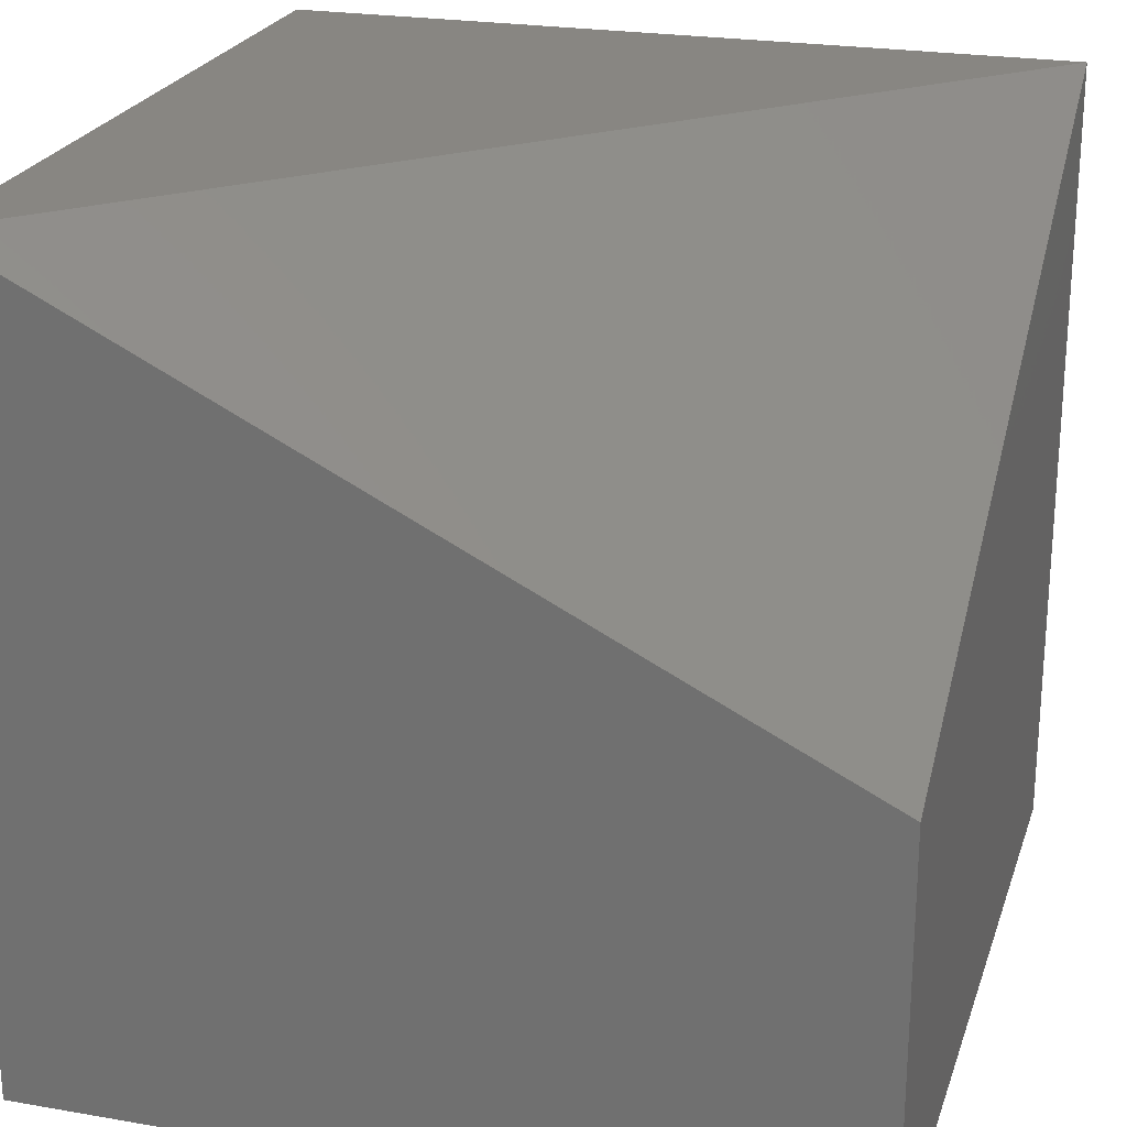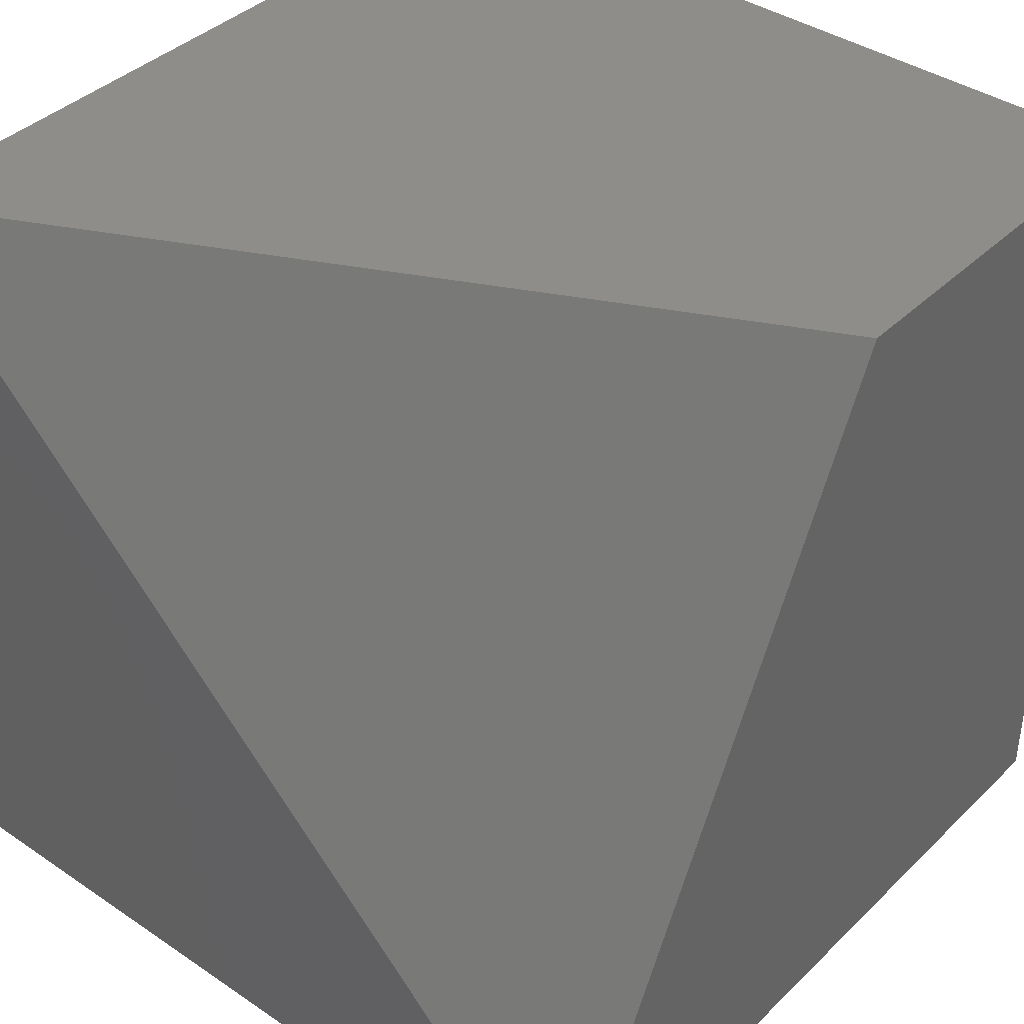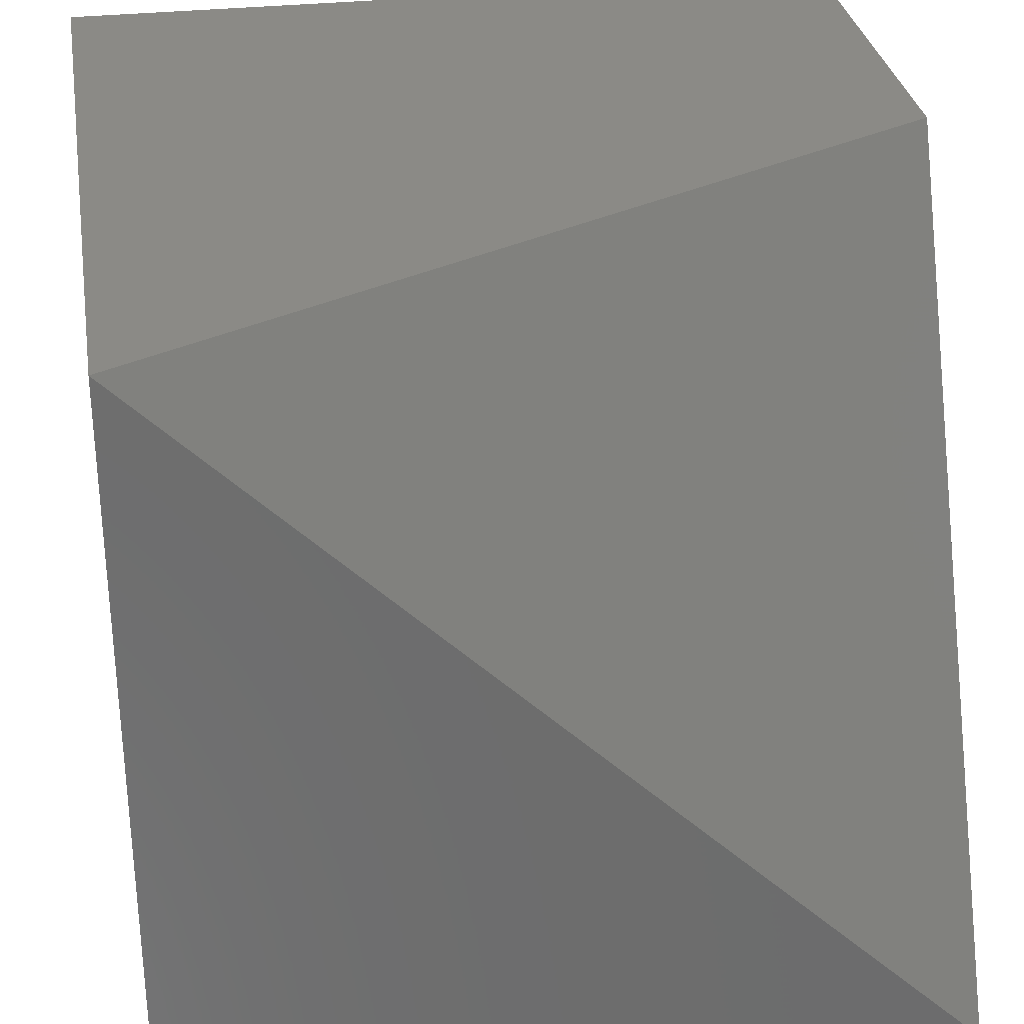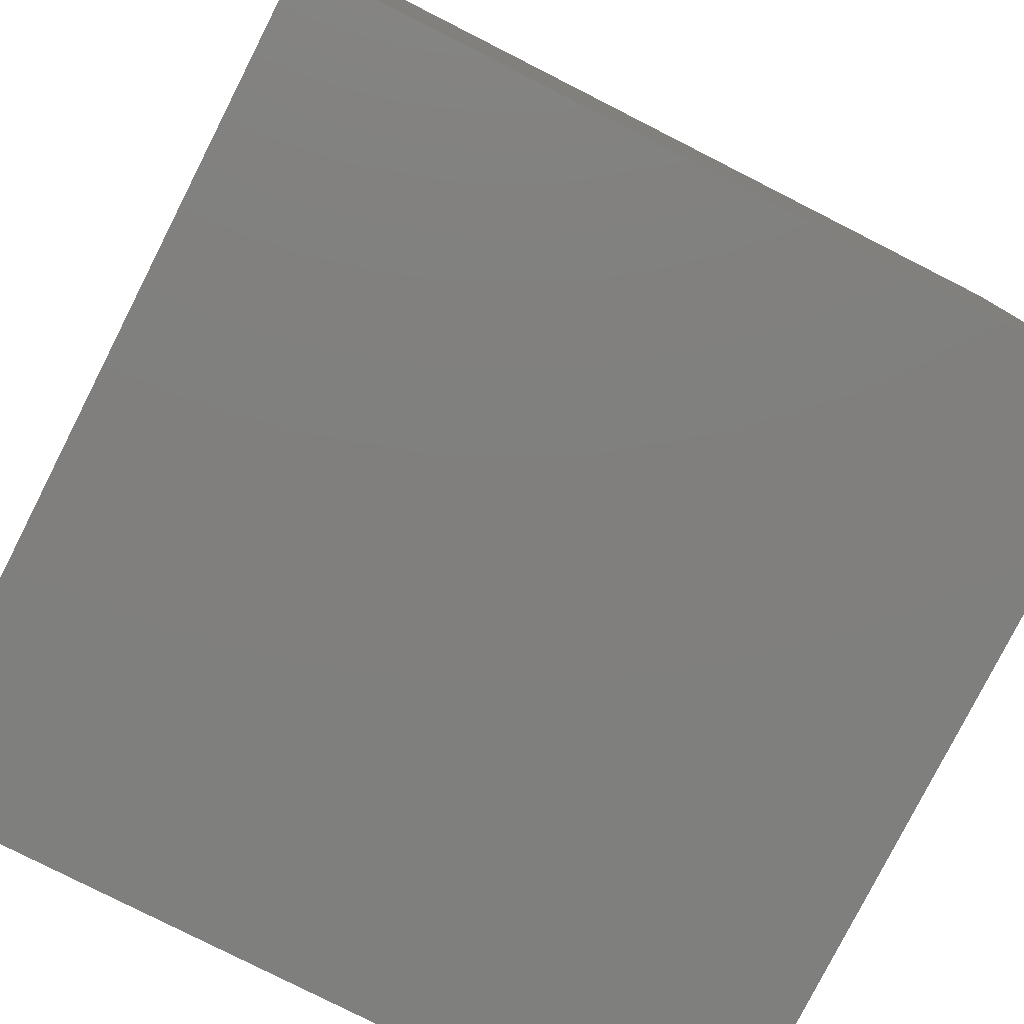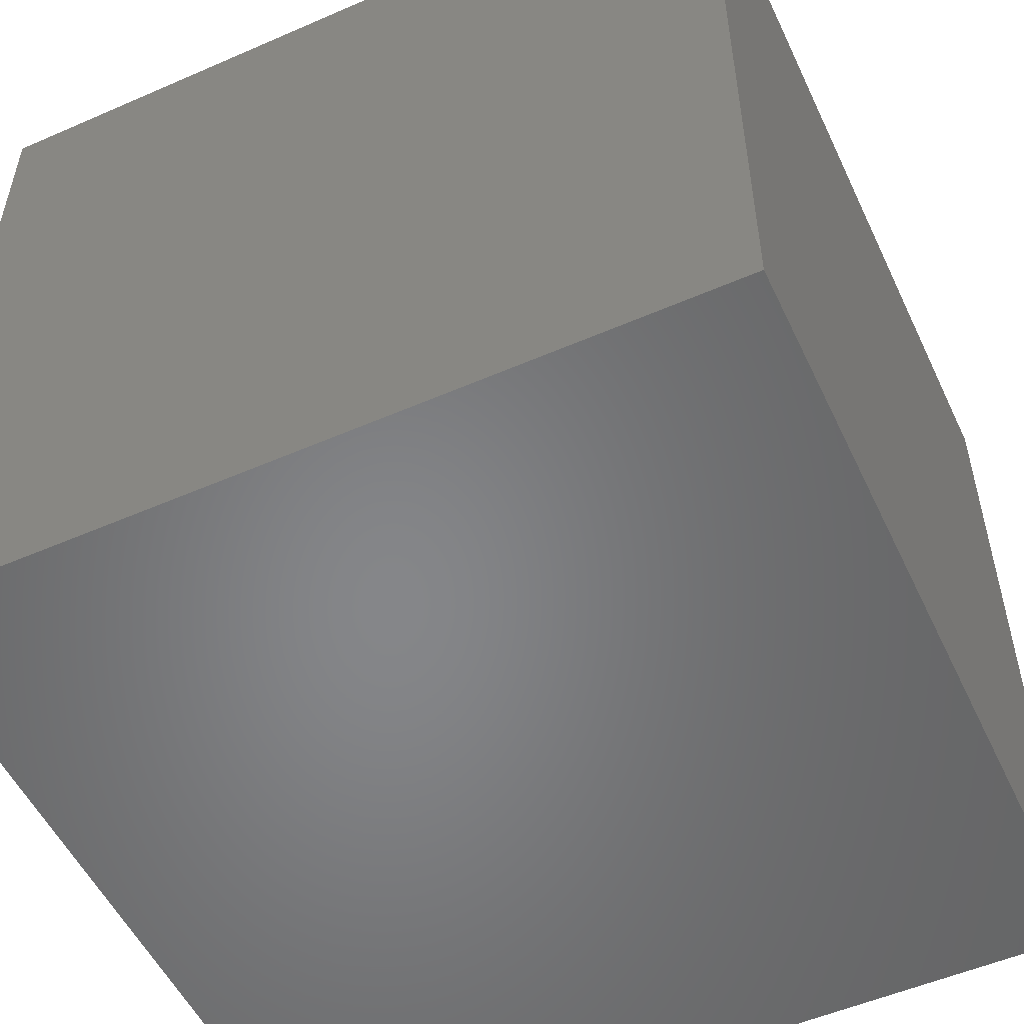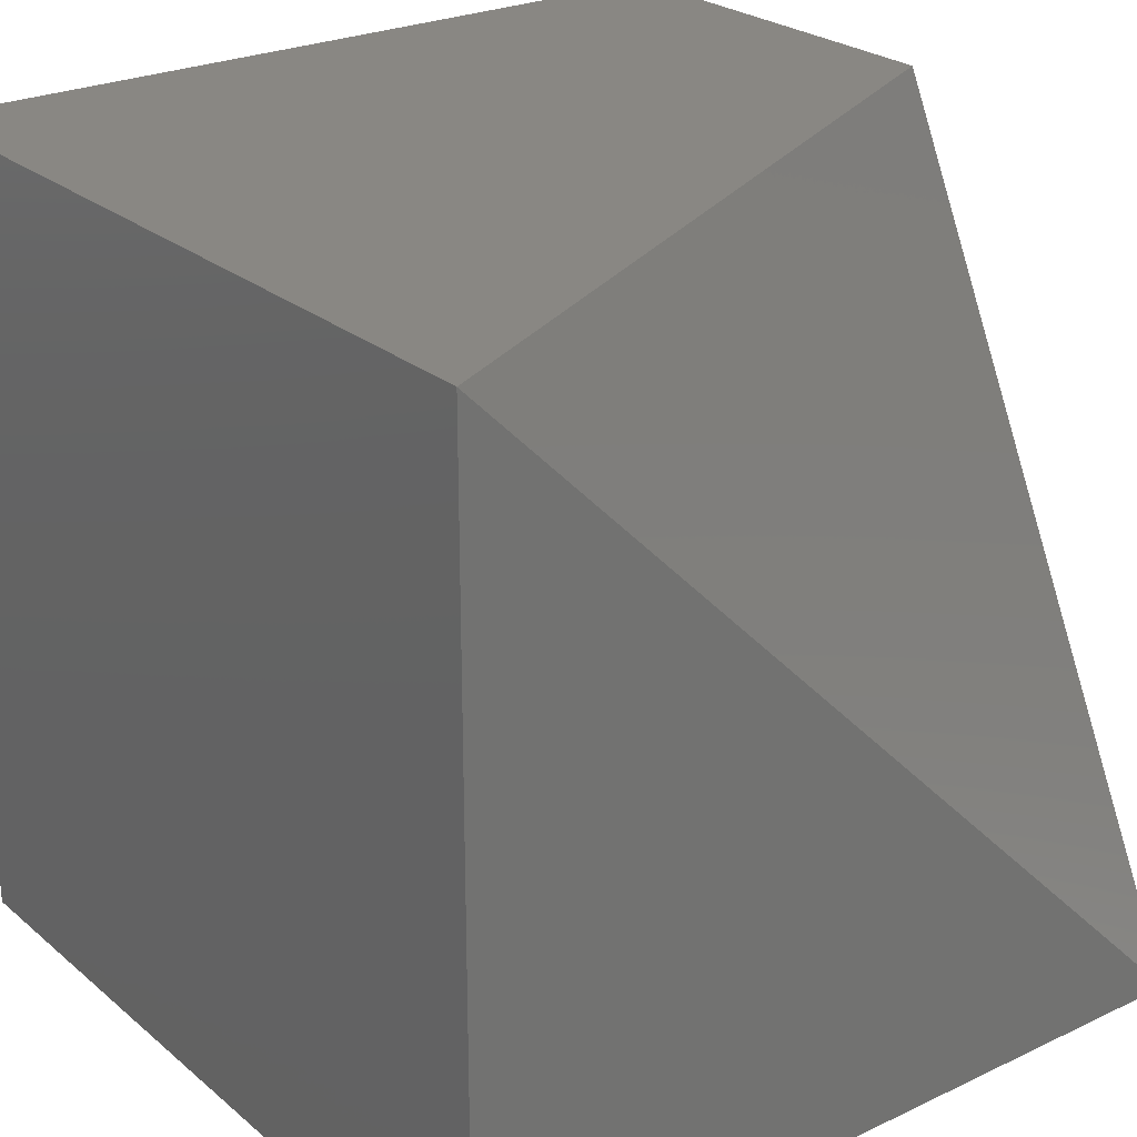
<metadata>
{"format":"stl","ext":"stl","renderer":"f3d","projection":"perspective","resolution":1024,"background":"white","views":[{"elev":23.4,"azim":-73.7,"up":"+Y"},{"elev":39.4,"azim":-139.9,"up":"+Z"},{"elev":31.0,"azim":170.9,"up":"+Z"},{"elev":-79.4,"azim":-26.9,"up":"+Z"},{"elev":-53.2,"azim":25.0,"up":"+Z"},{"elev":25.2,"azim":142.7,"up":"+Z"}]}
</metadata>
<code>
# stl→obj: 8 verts, 12 faces
v 1 -1 1
v -1 -1 1
v -1 -1 -1
v -1 1 -1
v -1 0 1
v 1 1 1
v 1 1 -1
v 1 -1 -1
f 1 2 3
f 4 5 6
f 7 6 1
f 6 5 2
f 2 5 4
f 8 3 4
f 8 1 3
f 7 4 6
f 8 7 1
f 1 6 2
f 3 2 4
f 7 8 4

</code>
